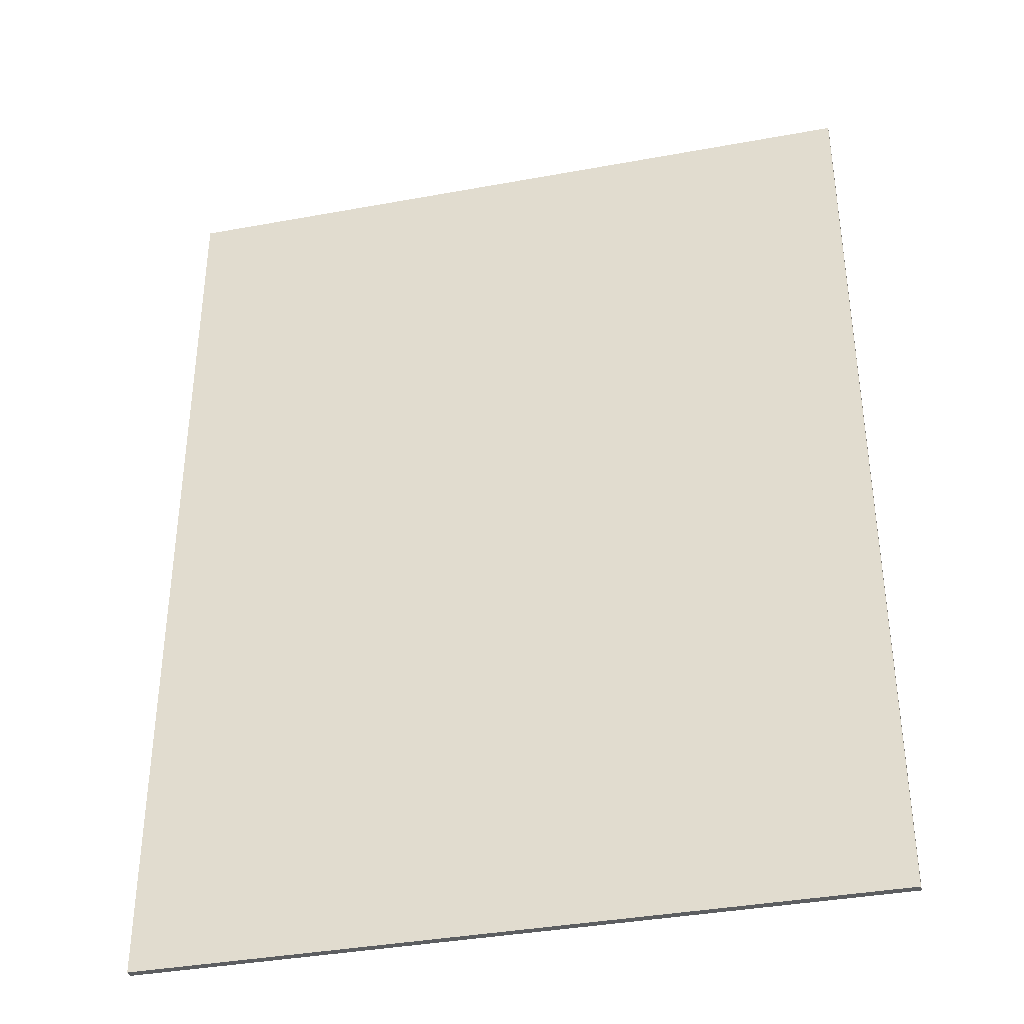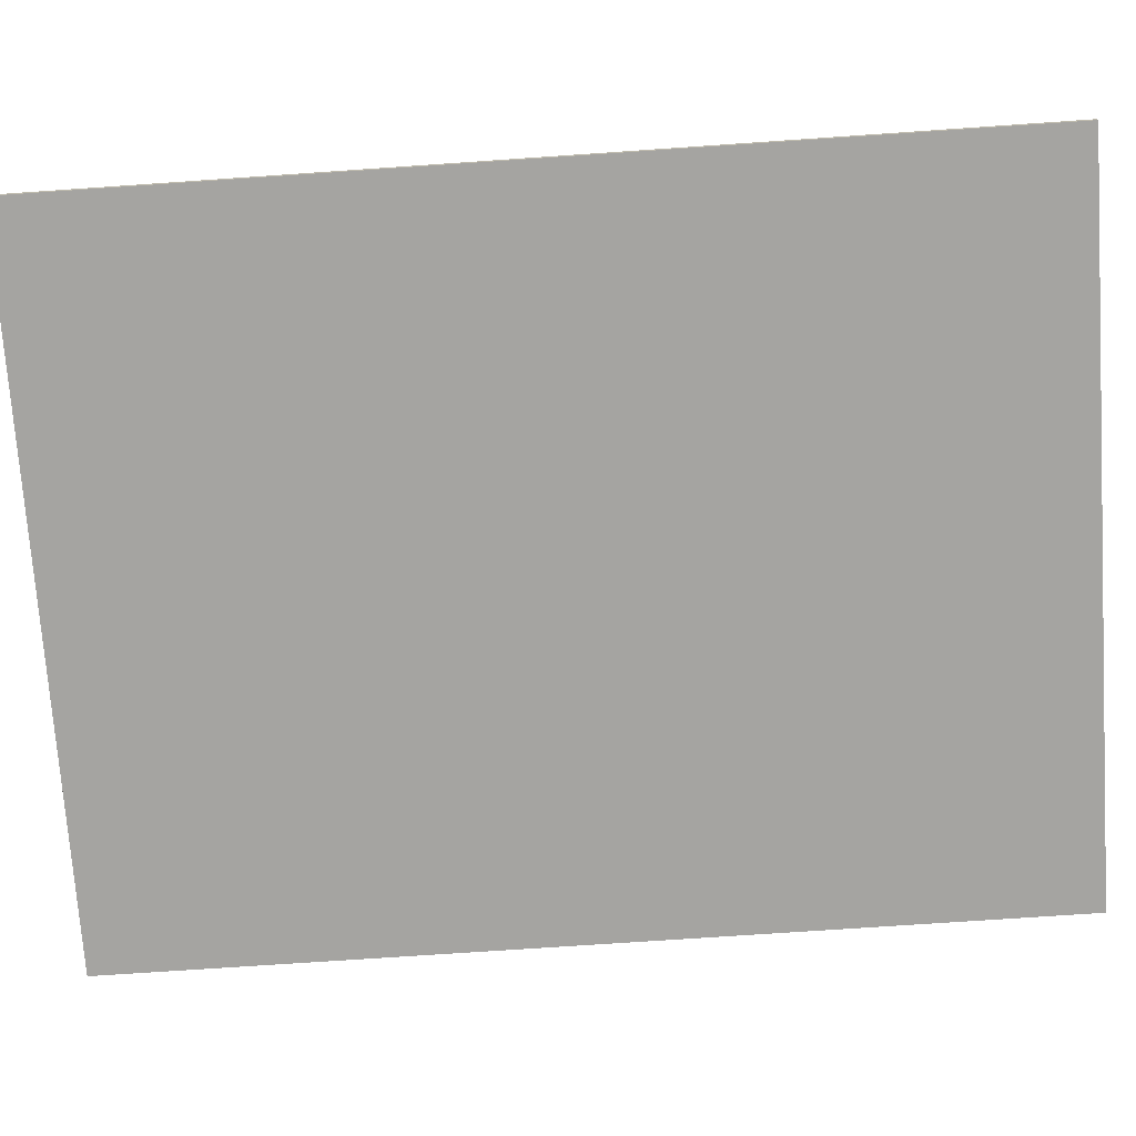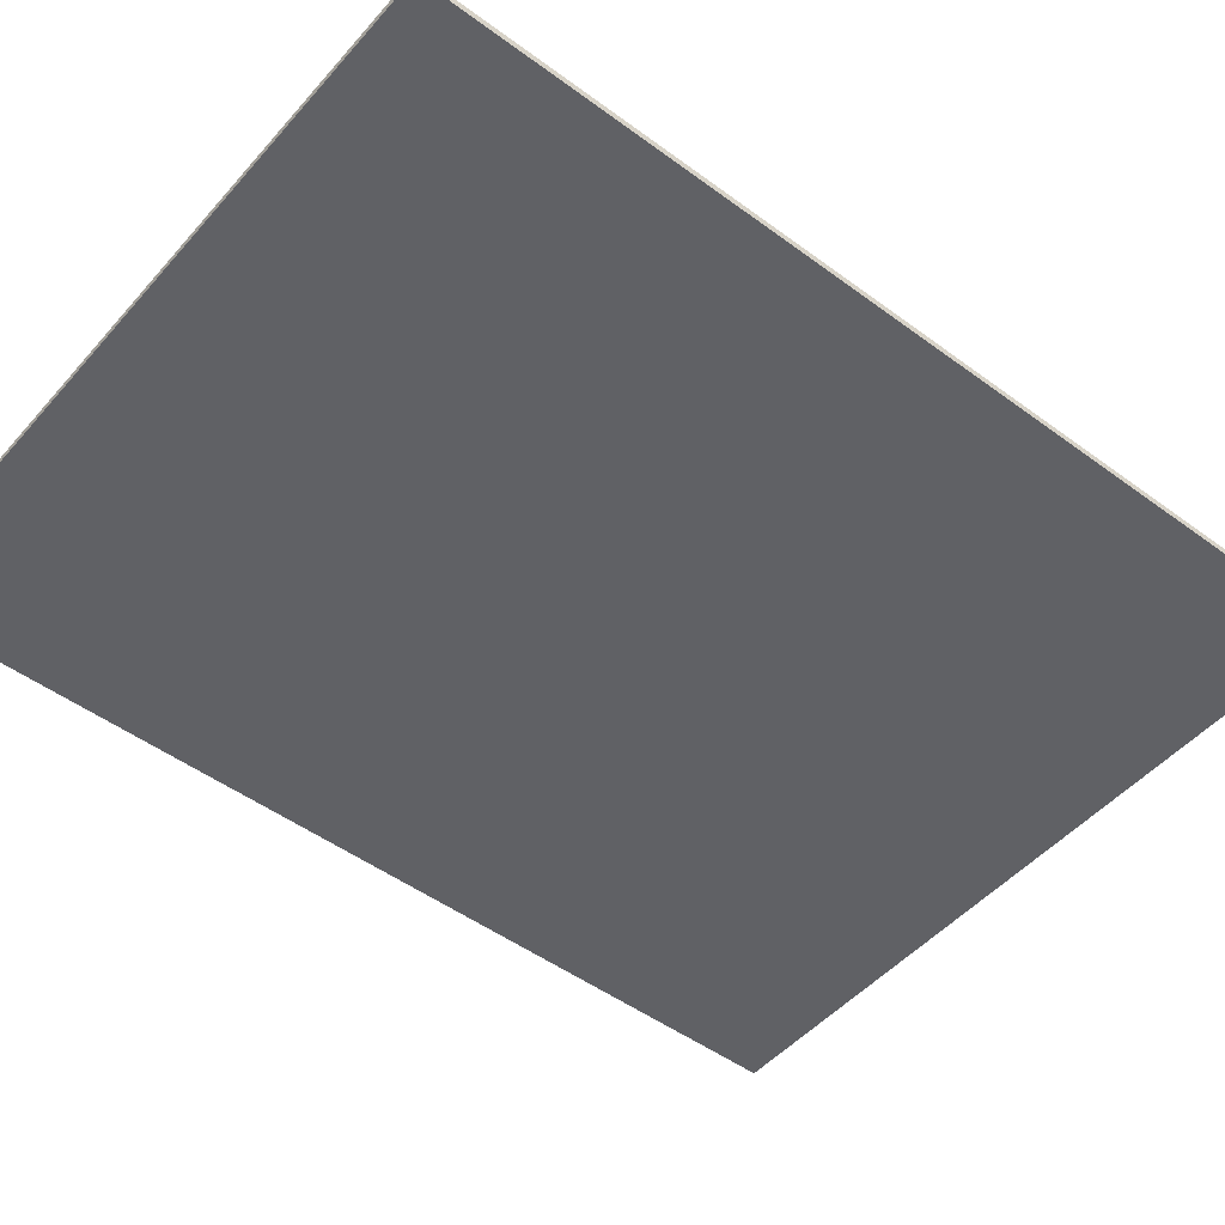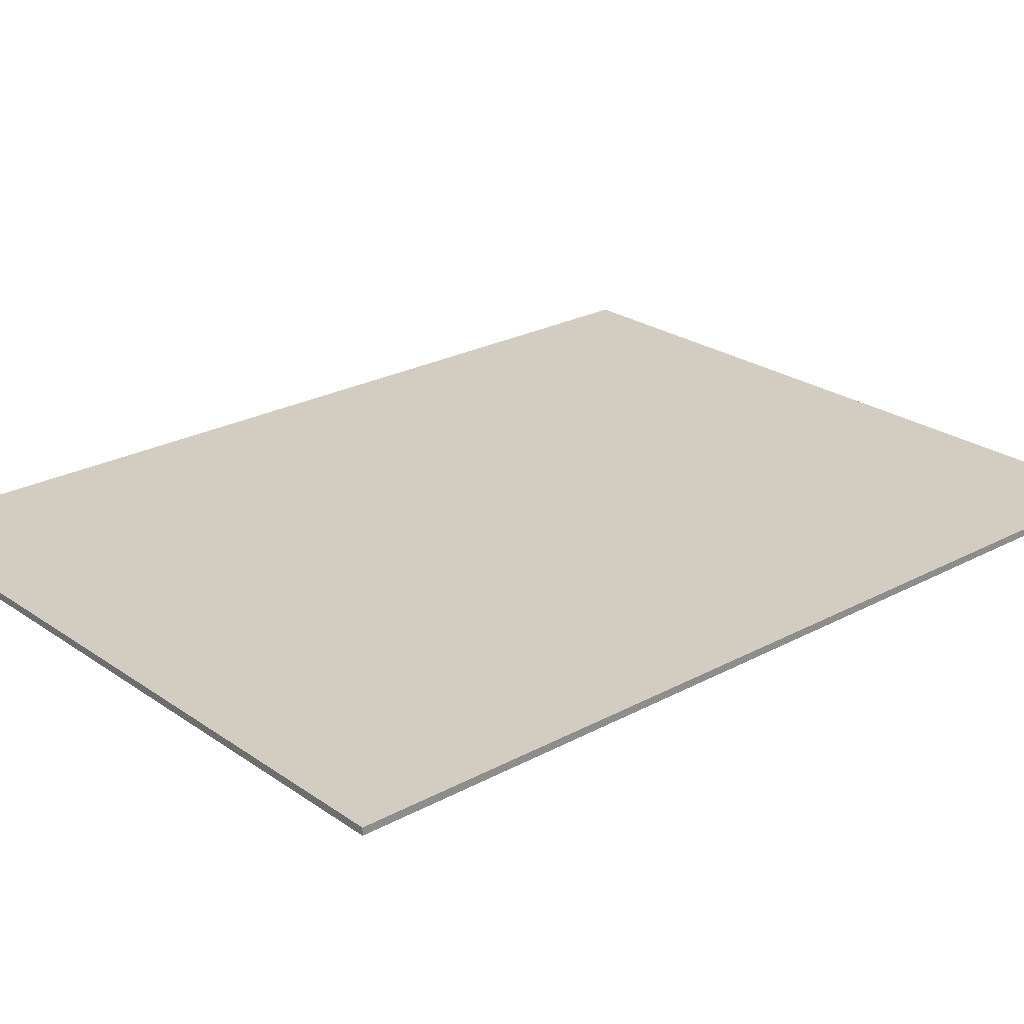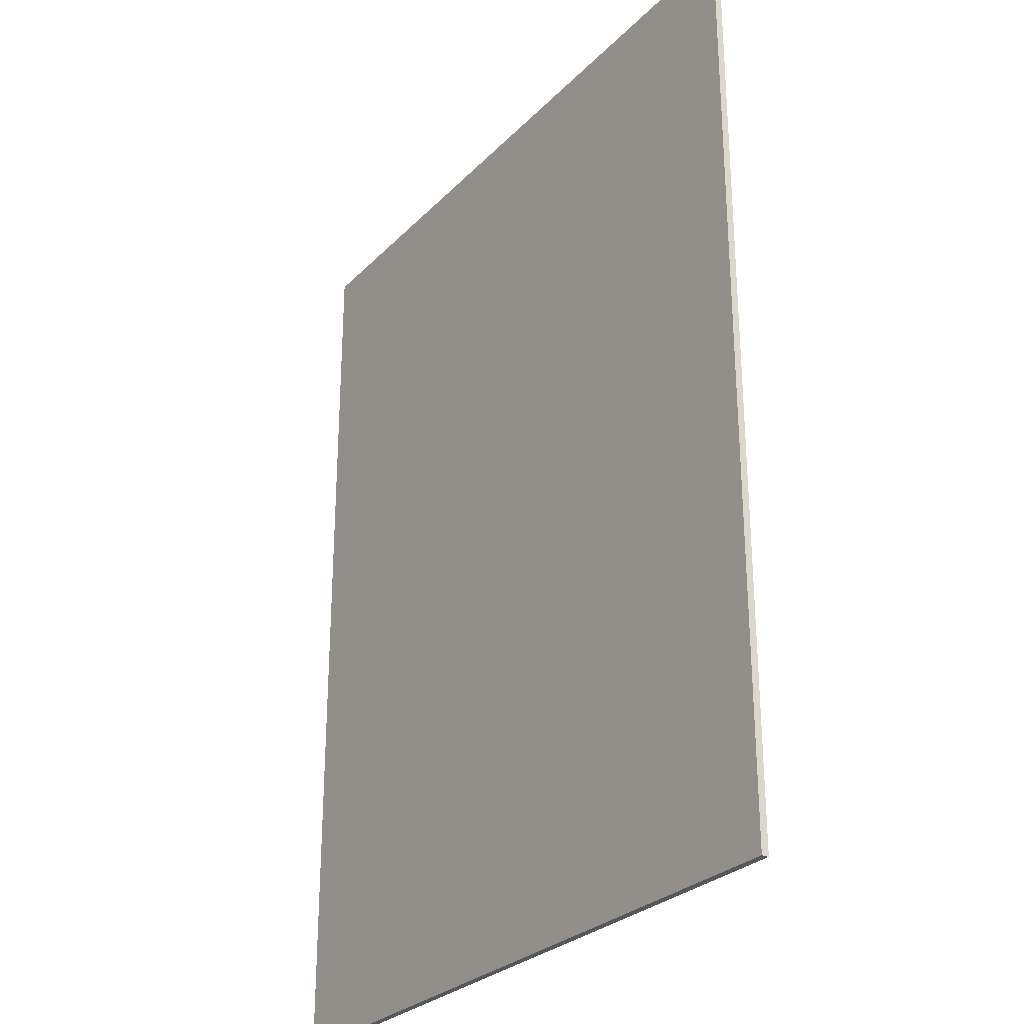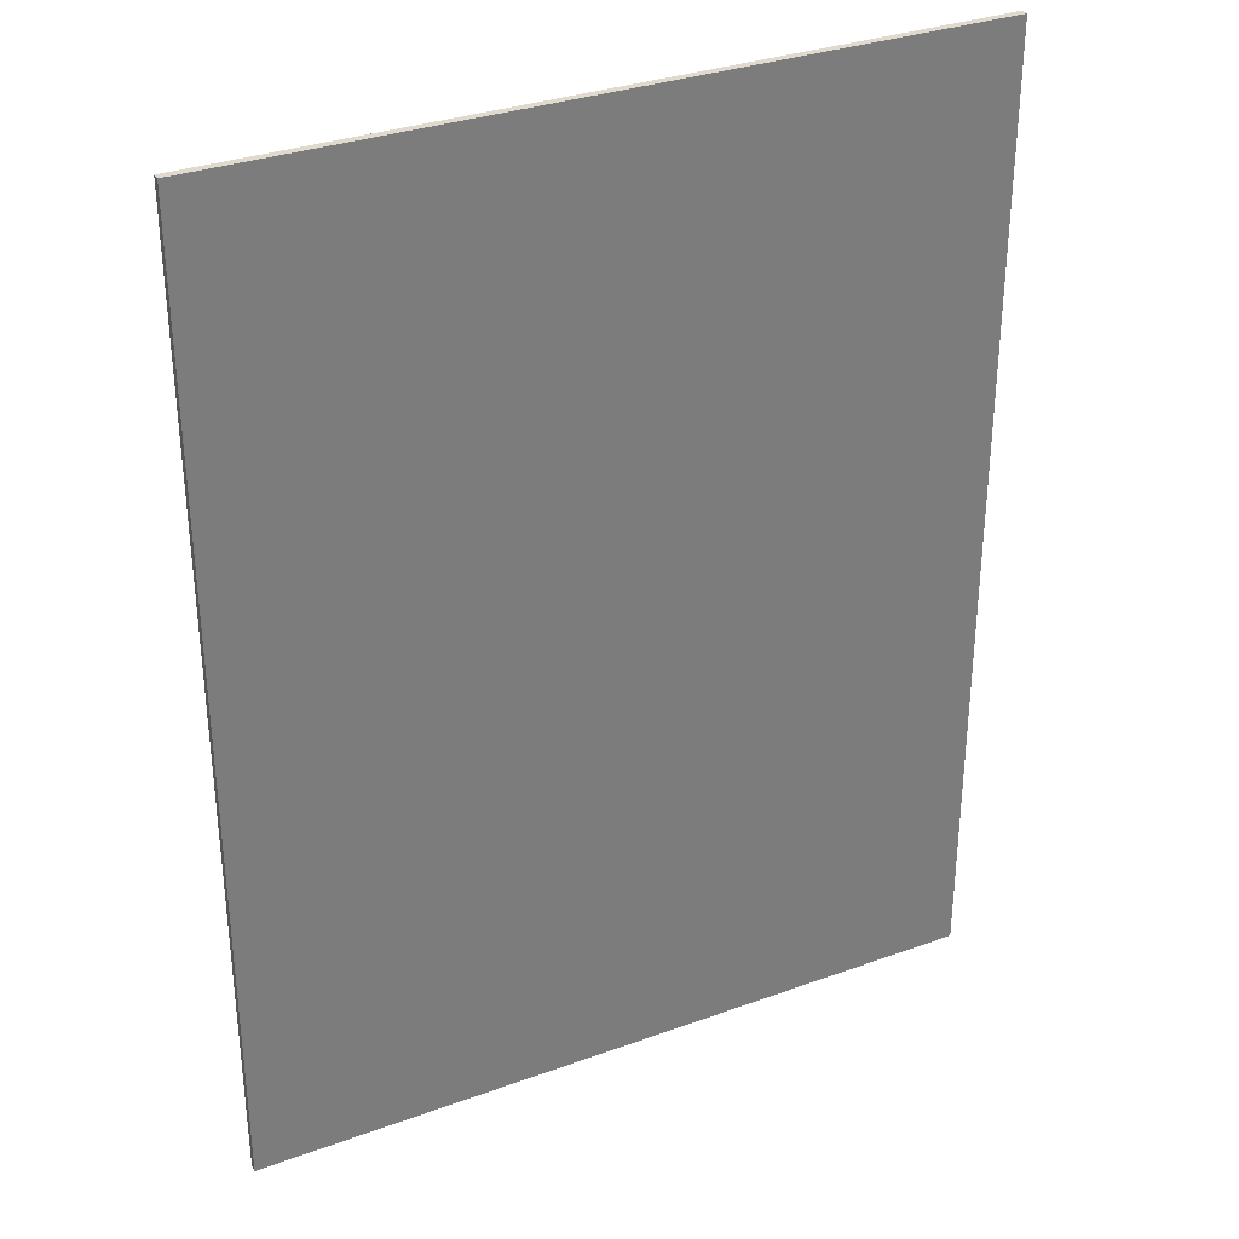
<metadata>
{"format":"obj","ext":"obj","renderer":"f3d","projection":"perspective","resolution":1024,"background":"white","views":[{"elev":-37.3,"azim":-166.7,"up":"+Z"},{"elev":-73.4,"azim":93.9,"up":"+Y"},{"elev":-49.1,"azim":50.7,"up":"+Y"},{"elev":24.4,"azim":48.5,"up":"+Y"},{"elev":-27.9,"azim":55.9,"up":"+Z"},{"elev":32.6,"azim":153.2,"up":"+Z"}]}
</metadata>
<code>
v 0.625 0 -0.8125
v 0.625 0 0.8125
v -0.625 0 0.8125
v -0.625 0 -0.8125
v -0.625 -0.0125 -0.8125
v 0.625 -0.0125 -0.8125
v 0.625 0 -0.8125
v -0.625 0 -0.8125
v -0.625 -0.0125 0.8125
v -0.625 -0.0125 -0.8125
v -0.625 0 -0.8125
v -0.625 0 0.8125
v 0.625 -0.0125 0.8125
v -0.625 -0.0125 0.8125
v -0.625 0 0.8125
v 0.625 0 0.8125
v 0.625 -0.0125 -0.8125
v 0.625 -0.0125 0.8125
v 0.625 0 0.8125
v 0.625 0 -0.8125
v 0.625 -0.0125 0.8125
v 0.625 -0.0125 0.325
v 0.25 -0.0125 0.8125
v 0.25 -0.0125 0.8125
v 0.625 -0.0125 -0.8125
v 0.25 -0.0125 -0.8125
v -0.625 -0.0125 0.325
v 0.25 -0.0125 0.8125
v 0.625 -0.0125 0.325
v 0.625 -0.0125 -0.8125
v 0.25 -0.0125 0.8125
v -0.625 -0.0125 0.325
v -0.625 -0.0125 0.8125
v 0.25 -0.0125 -0.8125
v -0.625 -0.0125 -0.8125
v -0.625 -0.0125 0.325
g mesh3669212
f 1 3 2
f 3 1 4
f 5 7 6
f 7 5 8
f 9 11 10
f 11 9 12
f 13 15 14
f 15 13 16
f 17 19 18
f 19 17 20
f 21 23 22
f 24 26 25
f 26 24 27
f 28 30 29
f 31 33 32
f 34 36 35

</code>
